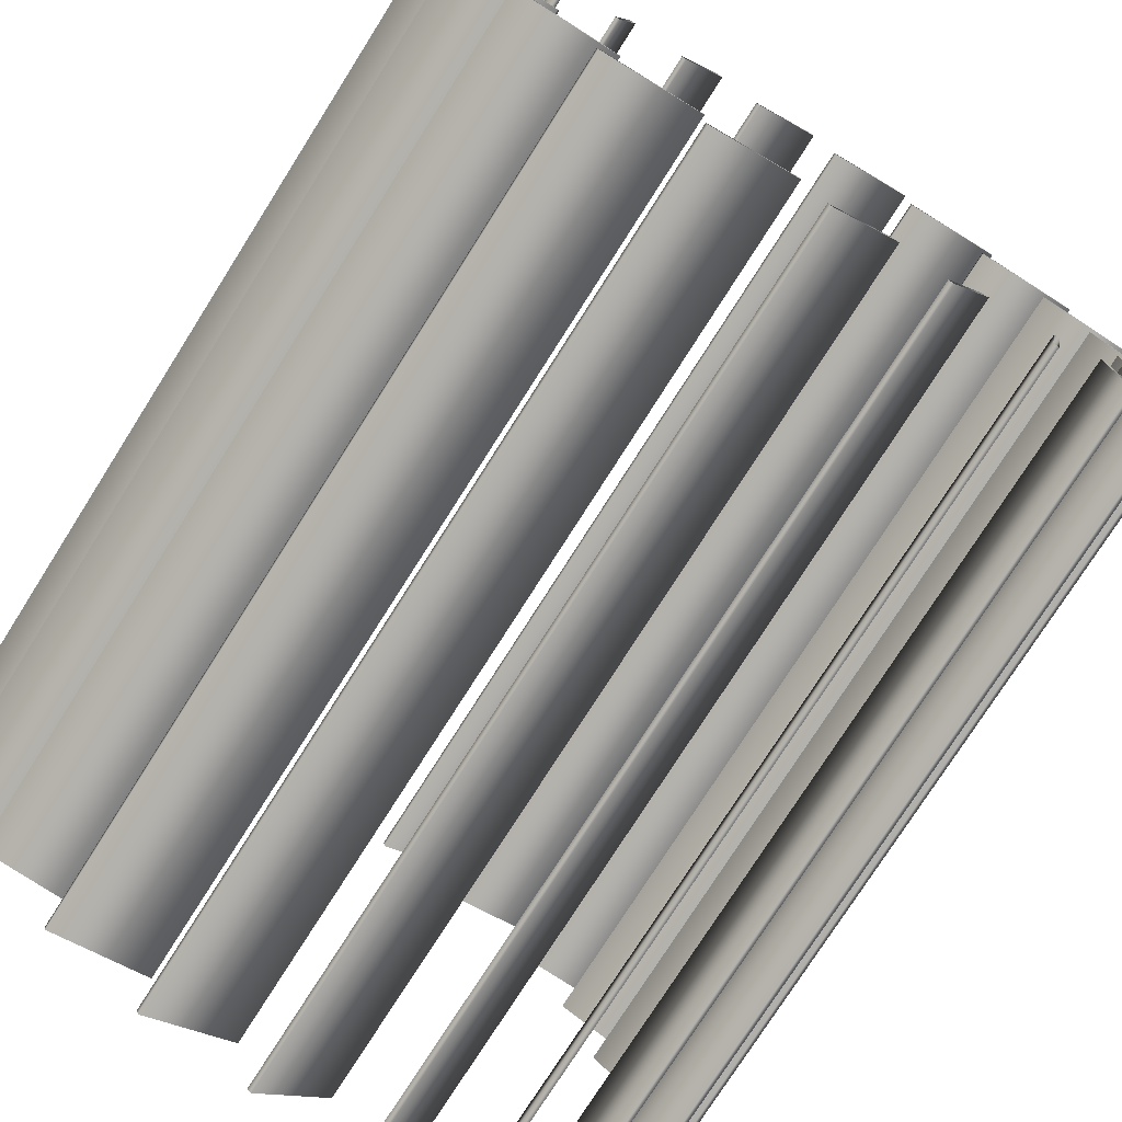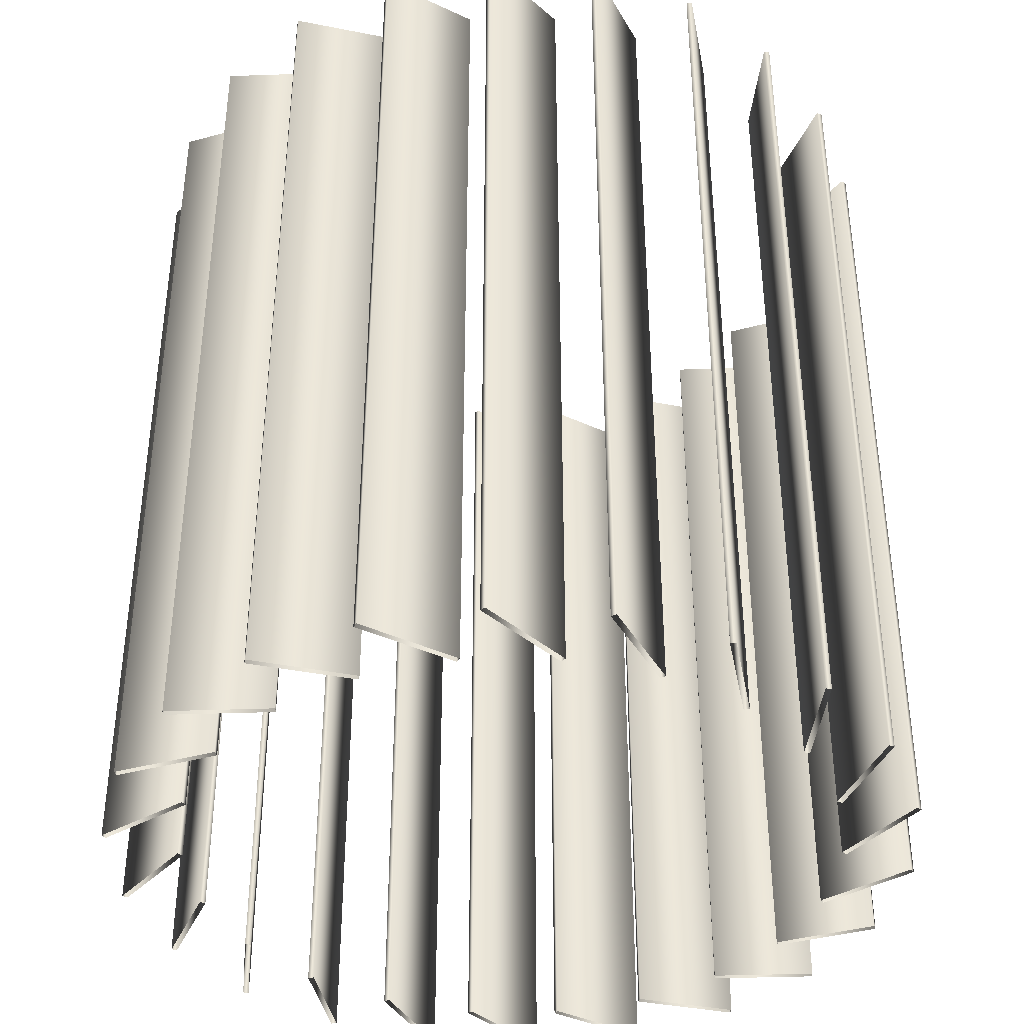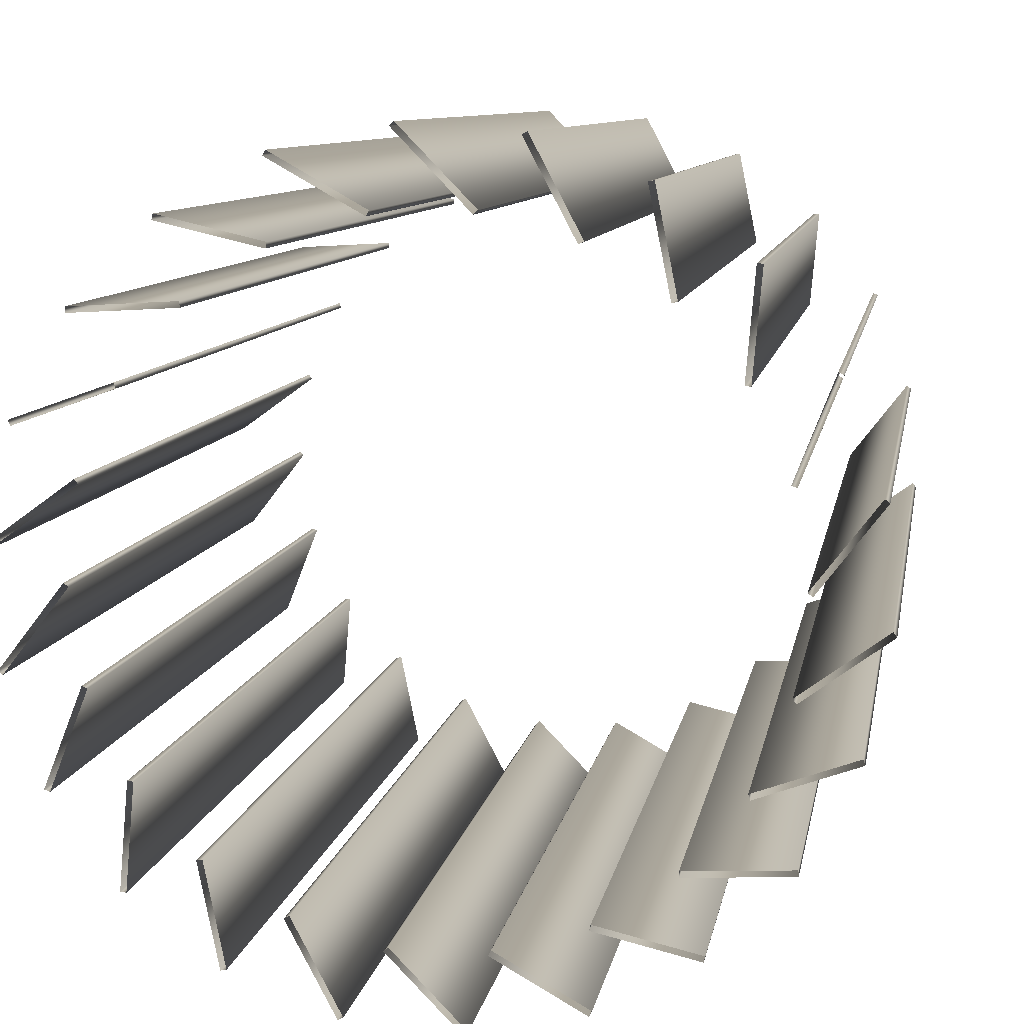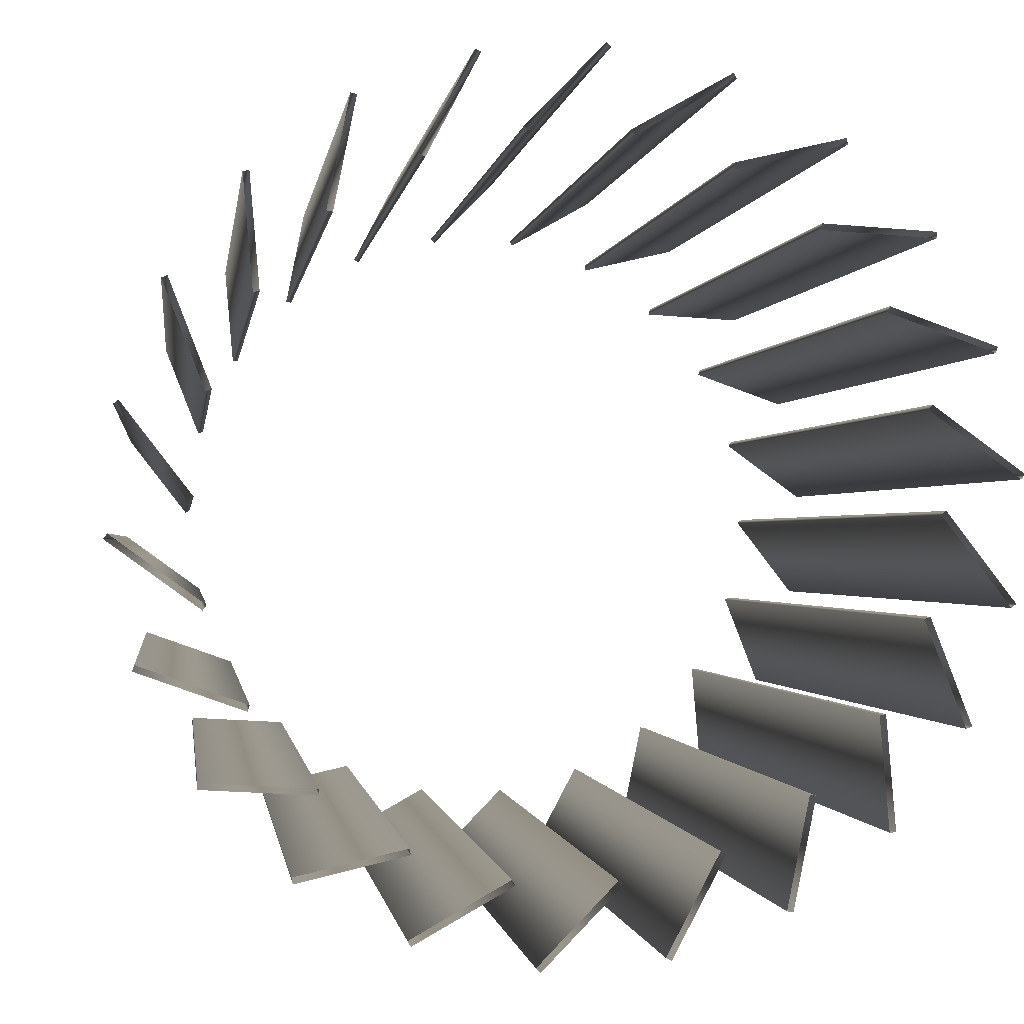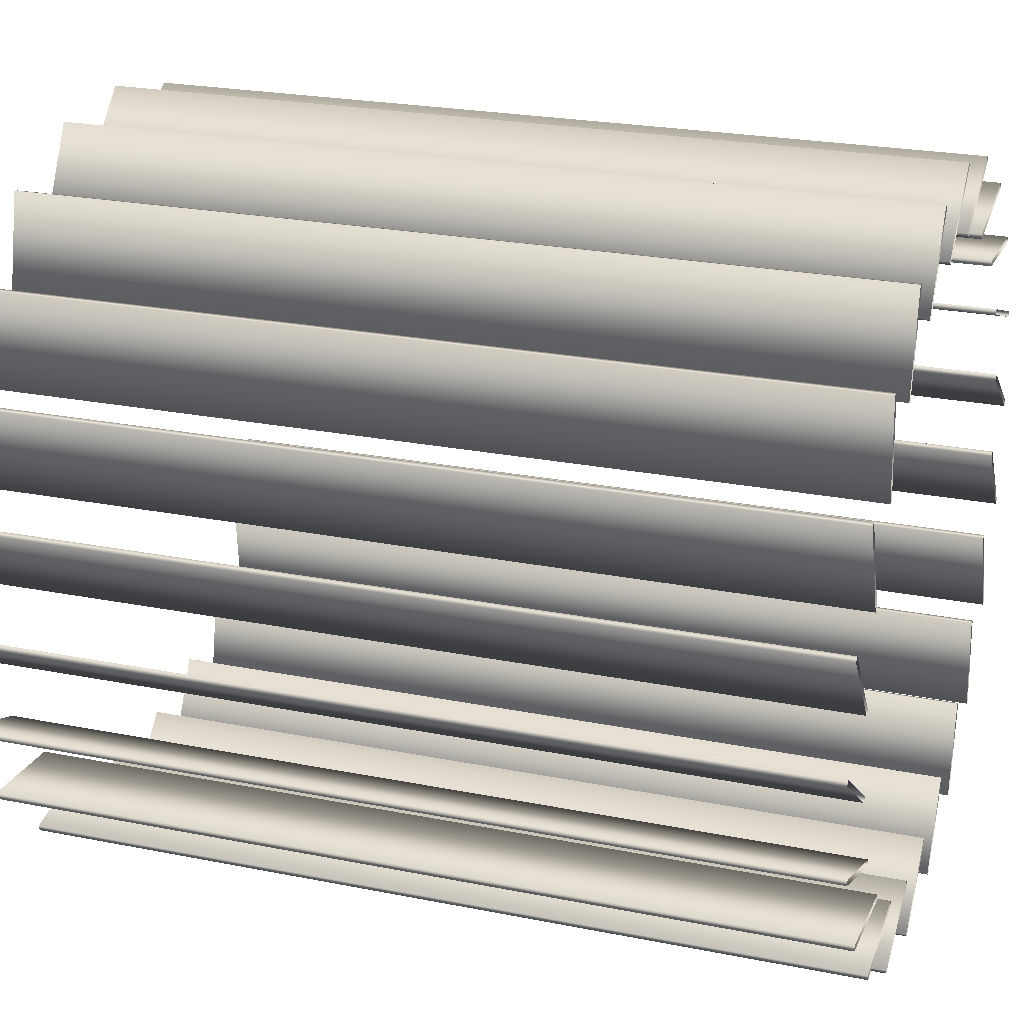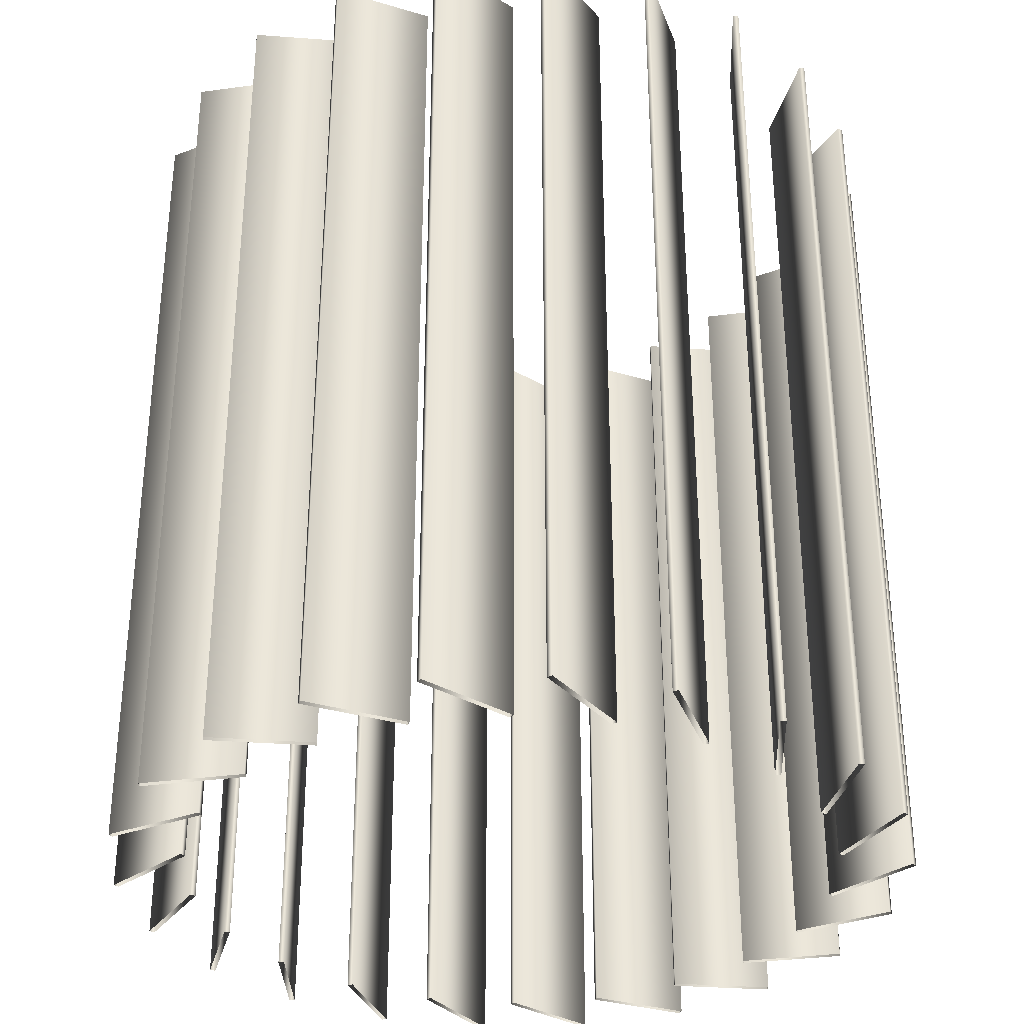
<metadata>
{"format":"obj","ext":"obj","renderer":"f3d","projection":"perspective","resolution":1024,"background":"white","views":[{"elev":-75.6,"azim":147.7,"up":"+Z"},{"elev":-39.4,"azim":-82.6,"up":"+Y"},{"elev":9.0,"azim":9.4,"up":"+Z"},{"elev":-0.7,"azim":173.0,"up":"+Z"},{"elev":23.5,"azim":108.7,"up":"+Z"},{"elev":-33.6,"azim":40.0,"up":"+Y"}]}
</metadata>
<code>
v 1.379 3 -0.0985
v 1.379 0 -0.0985
v 1.367 3 -0.08232
v 1.367 0 -0.08232
v 1.35 3 0.2939
v 1.35 0 0.2939
v 1.335 3 0.3061
v 1.335 0 0.3061
v 1.295 3 -0.4829
v 1.295 0 -0.4829
v 1.288 3 -0.4641
v 1.288 0 -0.4641
v 1.213 3 0.6624
v 1.213 0 0.6624
v 1.194 3 0.6697
v 1.194 0 0.6697
v 1.134 3 0.01291
v 1.134 0 0.01291
v 1.118 3 0.02513
v 1.118 0 0.02513
v 1.106 3 -0.8282
v 1.106 0 -0.8282
v 1.105 3 -0.8082
v 1.105 0 -0.8082
v 1.092 3 -0.307
v 1.092 0 -0.307
v 1.084 3 0.3318
v 1.084 0 0.3318
v 1.08 3 -0.2909
v 1.08 0 -0.2909
v 1.066 3 0.3391
v 1.066 0 0.3391
v 0.9772 3 0.9773
v 0.9772 0 0.9773
v 0.9608 3 -0.6021
v 0.9608 0 -0.6021
v 0.9573 3 0.9791
v 0.9573 0 0.9791
v 0.9541 3 -0.5833
v 0.9541 0 -0.5833
v 0.9468 3 0.6239
v 0.9468 0 0.6239
v 0.9269 3 0.6256
v 0.9269 0 0.6256
v 0.8329 3 -1.087
v 0.8329 0 -1.087
v 0.8283 3 -1.106
v 0.8283 0 -1.106
v 0.7523 3 -0.8484
v 0.7523 0 -0.8484
v 0.7511 3 -0.8285
v 0.7511 0 -0.8285
v 0.7327 3 0.8653
v 0.7327 0 0.8653
v 0.7131 3 0.8614
v 0.7131 0 0.8614
v 0.6623 3 1.213
v 0.6623 0 1.213
v 0.6427 3 1.209
v 0.6427 0 1.209
v 0.4929 3 -1.277
v 0.4929 0 -1.277
v 0.4873 3 -1.007
v 0.4873 0 -1.007
v 0.4831 3 -1.295
v 0.4831 0 -1.295
v 0.4828 3 -1.026
v 0.4828 0 -1.026
v 0.4593 3 1.037
v 0.4593 0 1.037
v 0.4416 3 1.027
v 0.4416 0 1.027
v 0.2937 3 1.351
v 0.2937 0 1.351
v 0.276 3 1.341
v 0.276 0 1.341
v 0.184 3 -1.103
v 0.184 0 -1.103
v 0.1741 3 -1.12
v 0.1741 0 -1.12
v 0.1486 3 1.124
v 0.1486 0 1.124
v 0.1342 3 1.11
v 0.1342 0 1.11
v 0.113 3 -1.365
v 0.113 0 -1.365
v 0.09869 3 -1.379
v 0.09869 0 -1.379
v -0.09869 3 1.379
v -0.09869 0 1.379
v -0.113 3 1.365
v -0.113 0 1.365
v -0.1342 3 -1.11
v -0.1342 0 -1.11
v -0.1486 3 -1.124
v -0.1486 0 -1.124
v -0.1741 3 1.12
v -0.1741 0 1.12
v -0.184 3 1.103
v -0.184 0 1.103
v -0.276 3 -1.341
v -0.276 0 -1.341
v -0.2937 3 -1.351
v -0.2937 0 -1.351
v -0.4416 3 -1.027
v -0.4416 0 -1.027
v -0.4593 3 -1.037
v -0.4593 0 -1.037
v -0.4828 3 1.026
v -0.4828 0 1.026
v -0.4831 3 1.295
v -0.4831 0 1.295
v -0.4873 3 1.007
v -0.4873 0 1.007
v -0.4929 3 1.277
v -0.4929 0 1.277
v -0.6427 3 -1.209
v -0.6427 0 -1.209
v -0.6623 3 -1.213
v -0.6623 0 -1.213
v -0.7131 3 -0.8614
v -0.7131 0 -0.8614
v -0.7327 3 -0.8653
v -0.7327 0 -0.8653
v -0.7511 3 0.8285
v -0.7511 0 0.8285
v -0.7523 3 0.8484
v -0.7523 0 0.8484
v -0.8283 3 1.106
v -0.8283 0 1.106
v -0.8329 3 1.087
v -0.8329 0 1.087
v -0.9269 3 -0.6256
v -0.9269 0 -0.6256
v -0.9468 3 -0.6239
v -0.9468 0 -0.6239
v -0.9541 3 0.5833
v -0.9541 0 0.5833
v -0.9573 3 -0.9791
v -0.9573 0 -0.9791
v -0.9608 3 0.6021
v -0.9608 0 0.6021
v -0.9772 3 -0.9773
v -0.9772 0 -0.9773
v -1.066 3 -0.3391
v -1.066 0 -0.3391
v -1.08 3 0.2909
v -1.08 0 0.2909
v -1.084 3 -0.3318
v -1.084 0 -0.3318
v -1.092 3 0.307
v -1.092 0 0.307
v -1.105 3 0.8082
v -1.105 0 0.8082
v -1.106 3 0.8282
v -1.106 0 0.8282
v -1.118 3 -0.02513
v -1.118 0 -0.02513
v -1.134 3 -0.01291
v -1.134 0 -0.01291
v -1.194 3 -0.6697
v -1.194 0 -0.6697
v -1.213 3 -0.6624
v -1.213 0 -0.6624
v -1.288 3 0.4641
v -1.288 0 0.4641
v -1.295 3 0.4829
v -1.295 0 0.4829
v -1.335 3 -0.3061
v -1.335 0 -0.3061
v -1.35 3 -0.2939
v -1.35 0 -0.2939
v -1.367 3 0.08232
v -1.367 0 0.08232
v -1.379 3 0.0985
v -1.379 0 0.0985
f 2 1 3 4
f 4 3 29 30
f 30 29 25 26
f 26 25 1 2
f 10 9 11 12
f 12 11 39 40
f 40 39 35 36
f 36 35 9 10
f 22 21 23 24
f 24 23 51 52
f 52 51 49 50
f 50 49 21 22
f 48 47 45 46
f 46 45 63 64
f 64 63 67 68
f 68 67 47 48
f 66 65 61 62
f 62 61 77 78
f 78 77 79 80
f 80 79 65 66
f 88 87 85 86
f 86 85 93 94
f 94 93 95 96
f 96 95 87 88
f 104 103 101 102
f 102 101 105 106
f 106 105 107 108
f 108 107 103 104
f 120 119 117 118
f 118 117 121 122
f 122 121 123 124
f 124 123 119 120
f 144 143 139 140
f 140 139 133 134
f 134 133 135 136
f 136 135 143 144
f 164 163 161 162
f 162 161 145 146
f 146 145 149 150
f 150 149 163 164
f 172 171 169 170
f 170 169 157 158
f 158 157 159 160
f 160 159 171 172
f 176 175 173 174
f 174 173 147 148
f 148 147 151 152
f 152 151 175 176
f 168 167 165 166
f 166 165 137 138
f 138 137 141 142
f 142 141 167 168
f 156 155 153 154
f 154 153 125 126
f 126 125 127 128
f 128 127 155 156
f 130 129 131 132
f 132 131 113 114
f 114 113 109 110
f 110 109 129 130
f 112 111 115 116
f 116 115 99 100
f 100 99 97 98
f 98 97 111 112
f 90 89 91 92
f 92 91 83 84
f 84 83 81 82
f 82 81 89 90
f 74 73 75 76
f 76 75 71 72
f 72 71 69 70
f 70 69 73 74
f 58 57 59 60
f 60 59 55 56
f 56 55 53 54
f 54 53 57 58
f 34 33 37 38
f 38 37 43 44
f 44 43 41 42
f 42 41 33 34
f 14 13 15 16
f 16 15 31 32
f 32 31 27 28
f 28 27 13 14
f 6 5 7 8
f 8 7 19 20
f 20 19 17 18
f 18 17 5 6

</code>
